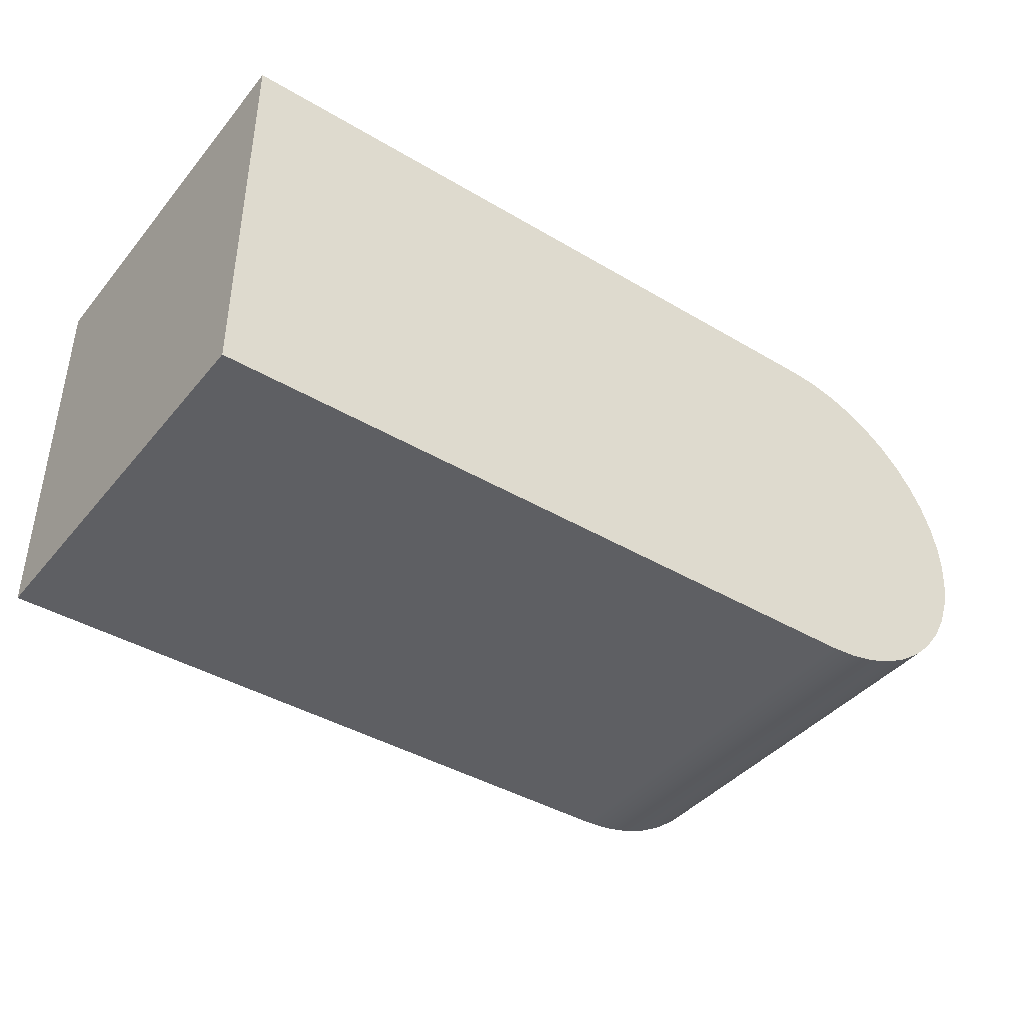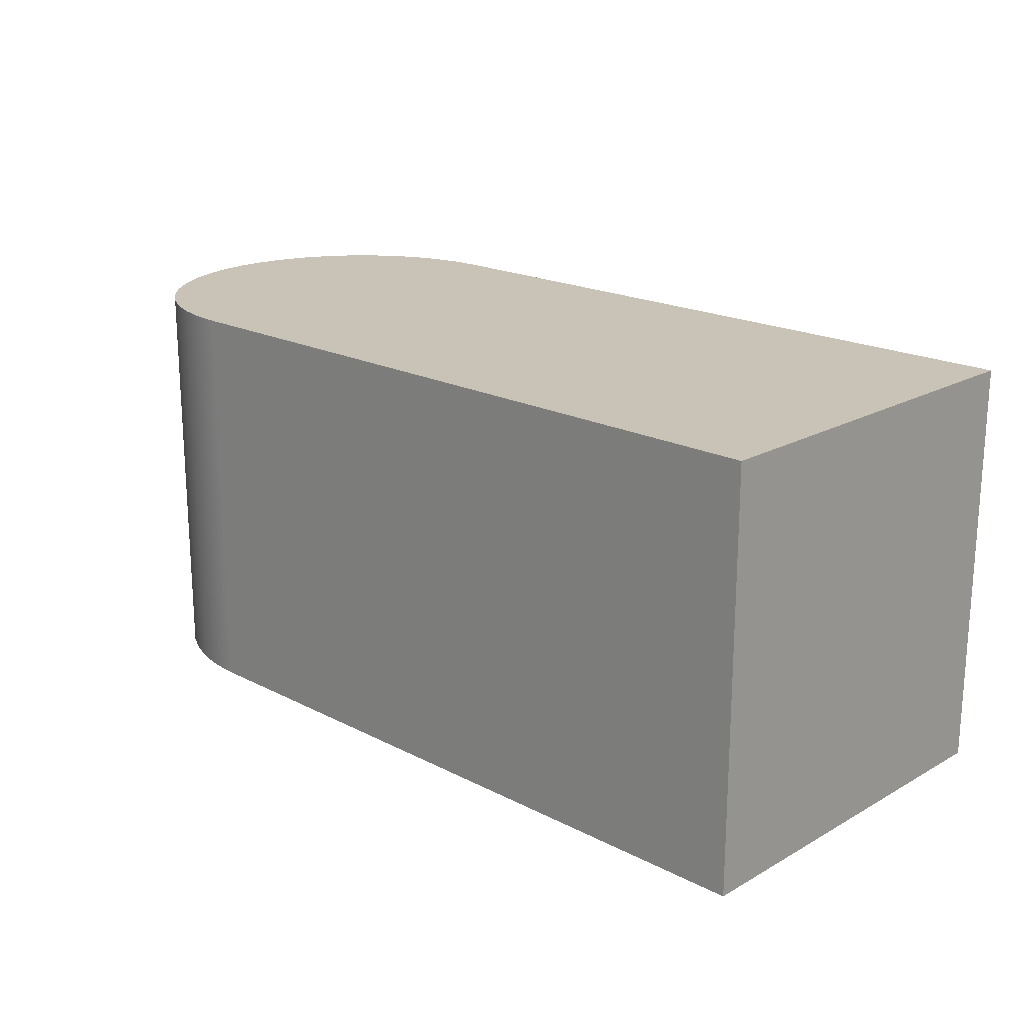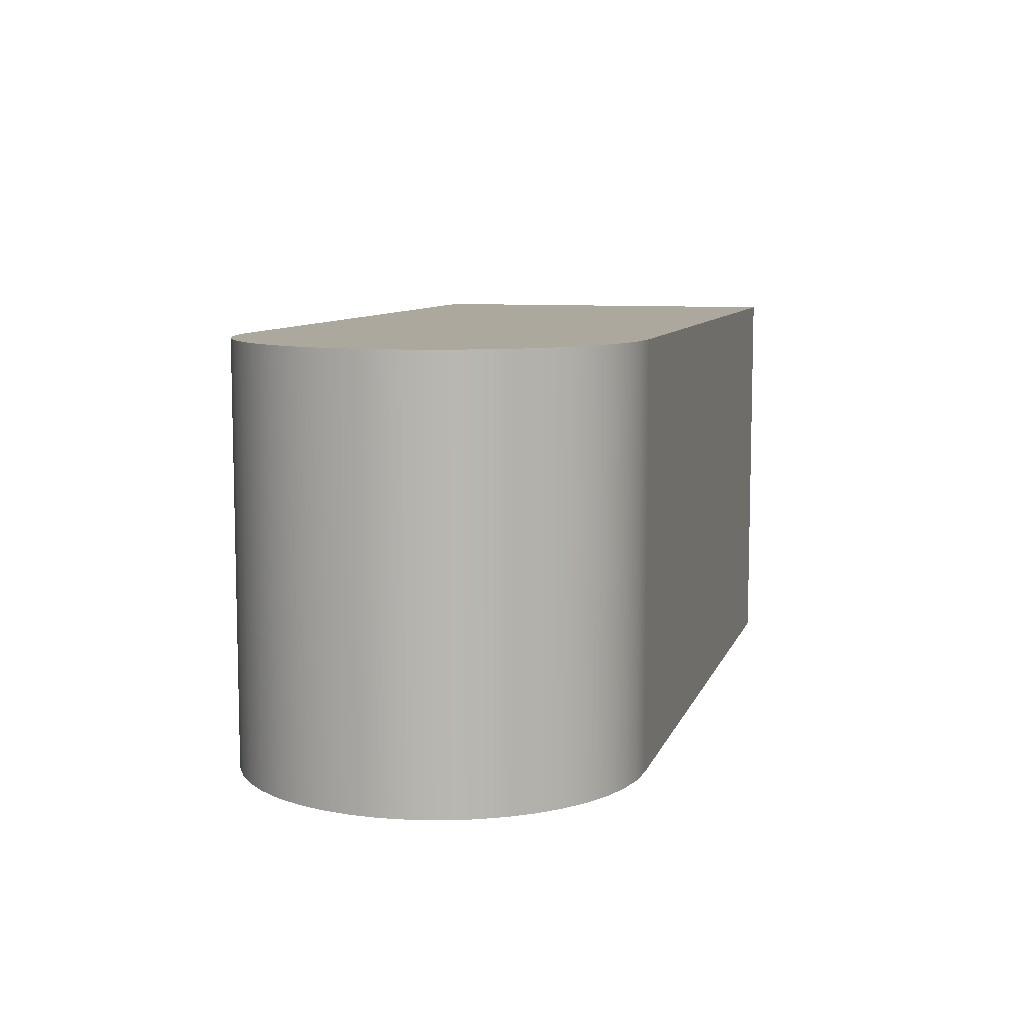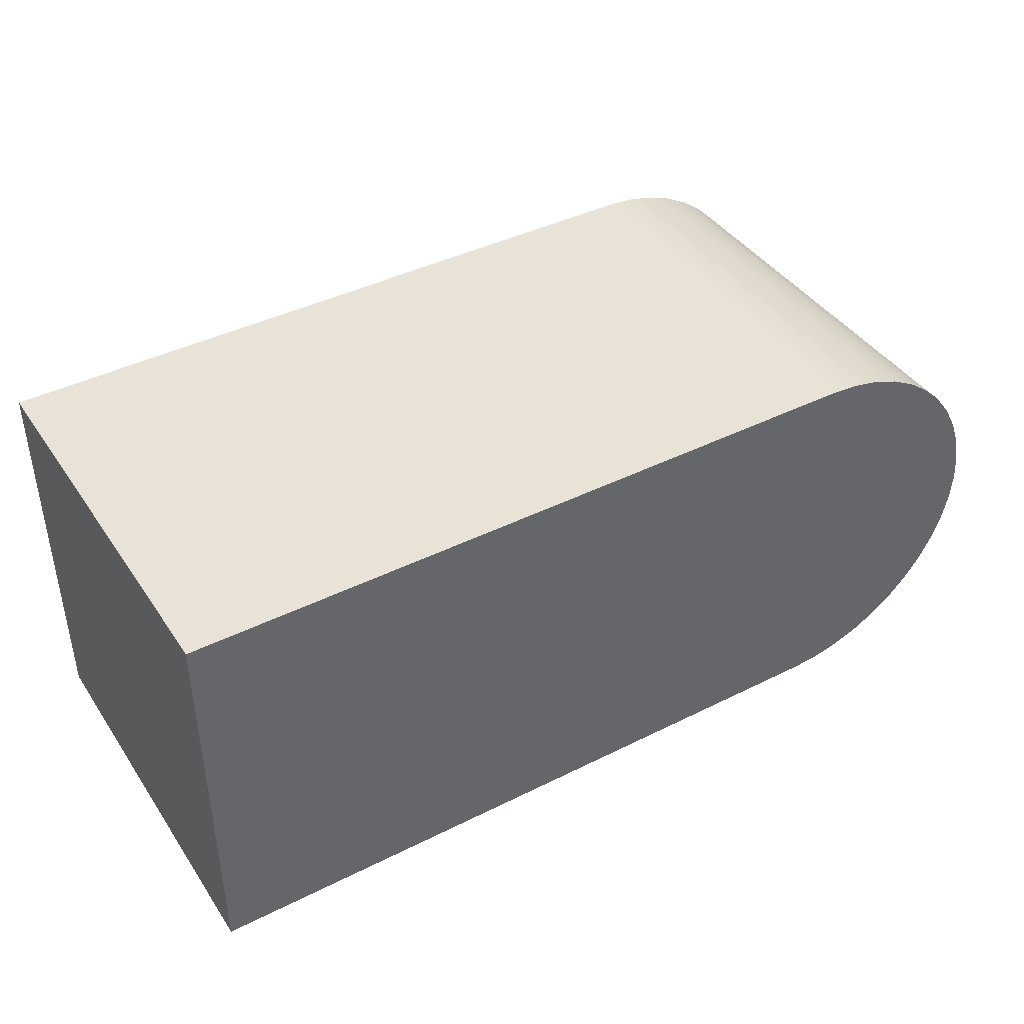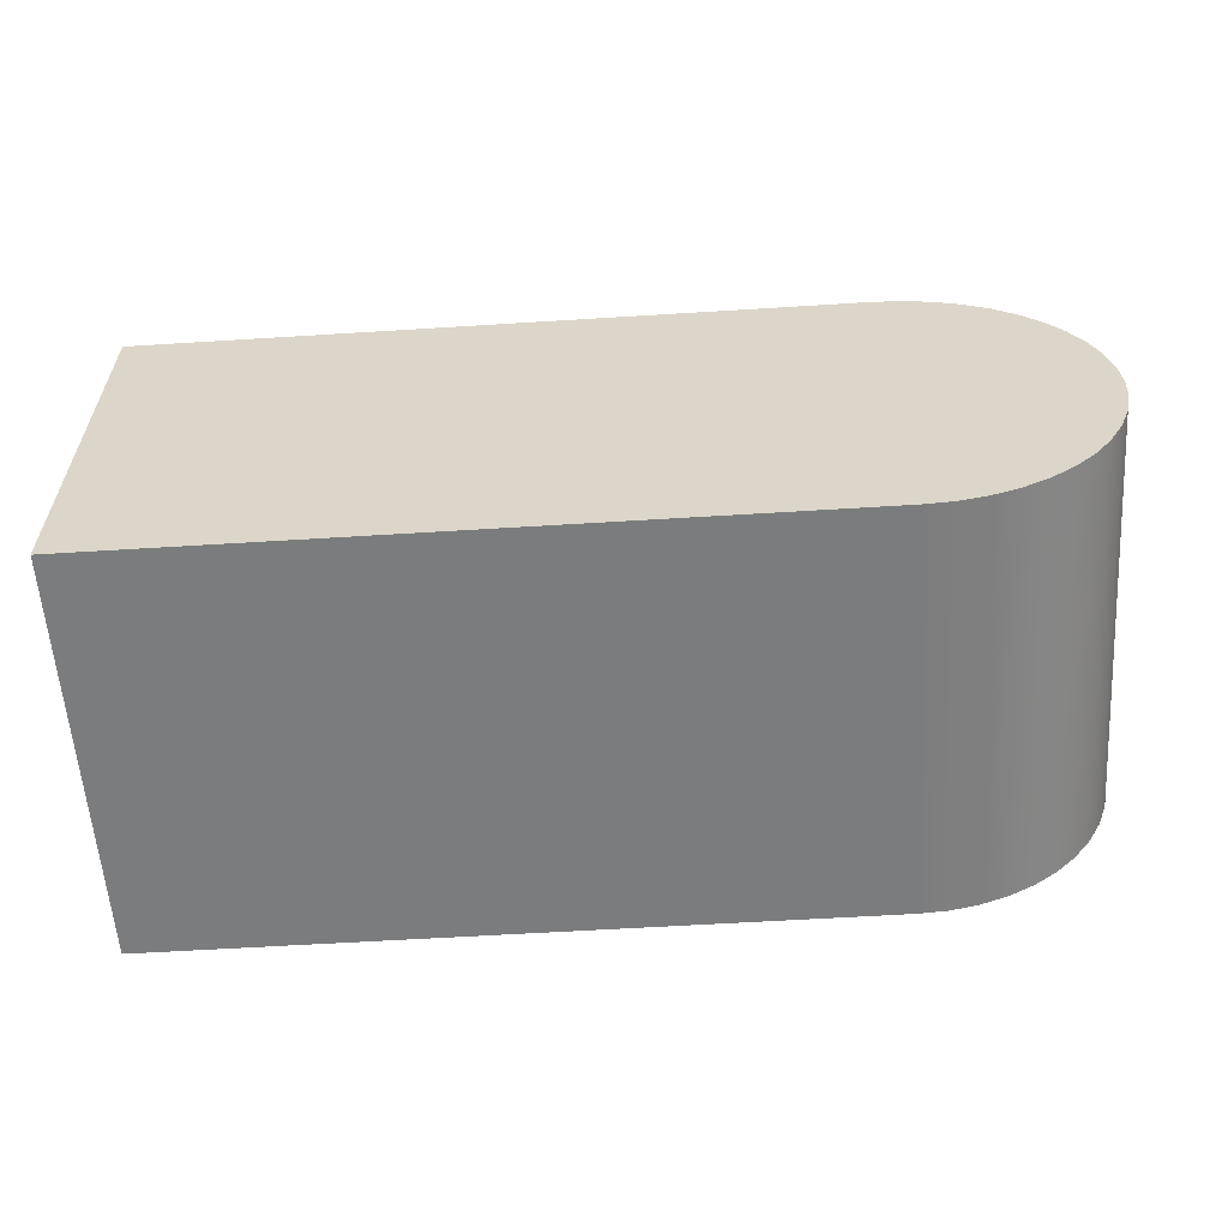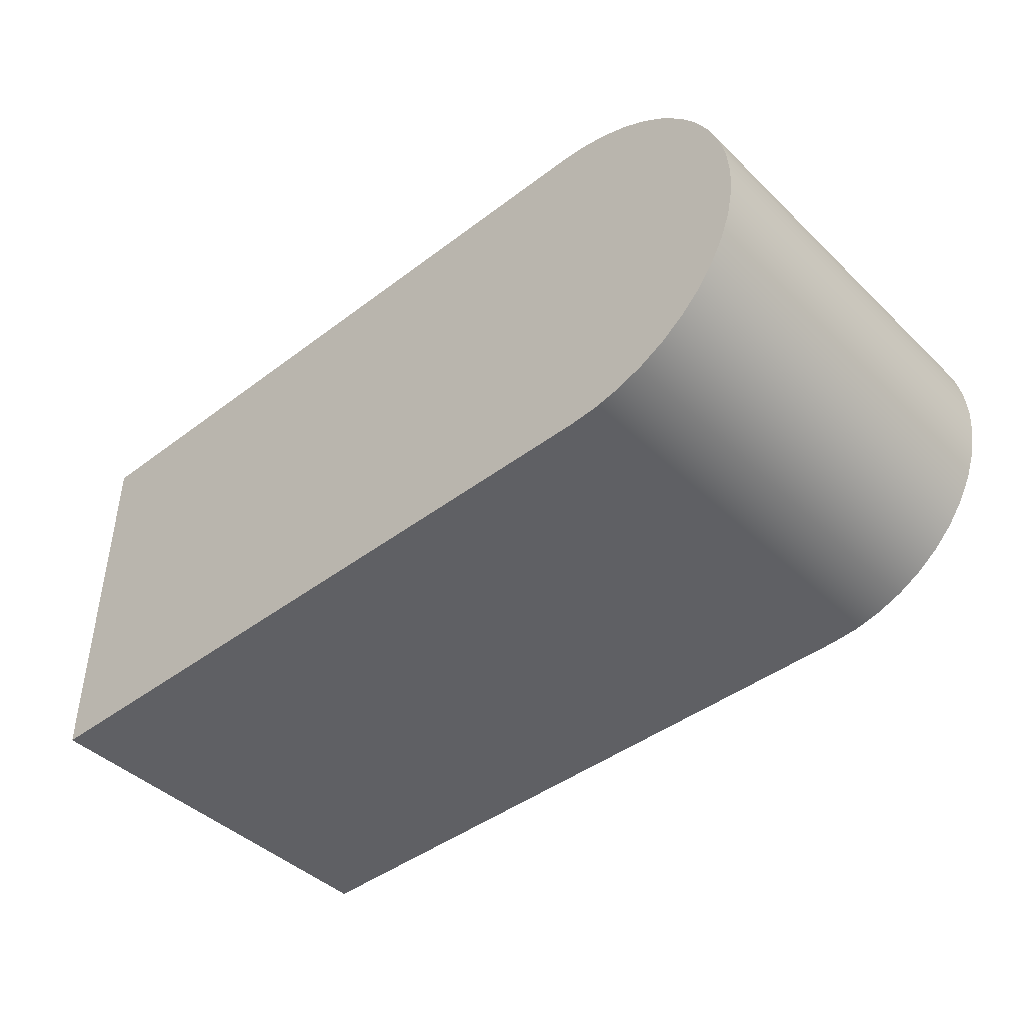
<metadata>
{"format":"obj","ext":"obj","renderer":"f3d","projection":"perspective","resolution":1024,"background":"white","views":[{"elev":-41.1,"azim":-35.8,"up":"+Z"},{"elev":19.4,"azim":-136.2,"up":"+Y"},{"elev":8.6,"azim":104.9,"up":"+Y"},{"elev":41.4,"azim":-31.2,"up":"+Z"},{"elev":-58.7,"azim":3.7,"up":"+Z"},{"elev":-43.5,"azim":41.8,"up":"+Z"}]}
</metadata>
<code>
v 5.5 0 1
v 5.6 0 1.007
v 5.697 0 1.028
v 5.791 0 1.063
v 5.878 0 1.111
v 5.958 0 1.171
v 6.029 0 1.242
v 6.089 0 1.322
v 6.137 0 1.409
v 6.172 0 1.503
v 6.193 0 1.6
v 6.2 0 1.7
v 6.193 0 1.8
v 6.172 0 1.897
v 6.137 0 1.991
v 6.089 0 2.078
v 6.029 0 2.158
v 5.958 0 2.229
v 5.878 0 2.289
v 5.791 0 2.337
v 5.697 0 2.372
v 5.6 0 2.393
v 5.5 0 2.4
v 5.5 -1.451 2.4
v 5.6 -1.451 2.393
v 5.697 -1.451 2.372
v 5.791 -1.451 2.337
v 5.878 -1.451 2.289
v 5.958 -1.451 2.229
v 6.029 -1.451 2.158
v 6.089 -1.451 2.078
v 6.137 -1.451 1.991
v 6.172 -1.451 1.897
v 6.193 -1.451 1.8
v 6.2 -1.451 1.7
v 6.193 -1.451 1.6
v 6.172 -1.451 1.503
v 6.137 -1.451 1.409
v 6.089 -1.451 1.322
v 6.029 -1.451 1.242
v 5.958 -1.451 1.171
v 5.878 -1.451 1.111
v 5.791 -1.451 1.063
v 5.697 -1.451 1.028
v 5.6 -1.451 1.007
v 5.5 -1.451 1
v 3 0 1
v 5.5 0 1
v 5.5 -1.451 1
v 3 -1.451 1
v 3 0 2.4
v 3 0 1
v 3 -1.451 1
v 3 -1.451 2.4
v 5.5 0 2.4
v 3 0 2.4
v 3 -1.451 2.4
v 5.5 -1.451 2.4
v 3 0 2.4
v 5.5 0 2.4
v 5.6 0 2.393
v 5.697 0 2.372
v 5.791 0 2.337
v 5.878 0 2.289
v 5.958 0 2.229
v 6.029 0 2.158
v 6.089 0 2.078
v 6.137 0 1.991
v 6.172 0 1.897
v 6.193 0 1.8
v 6.2 0 1.7
v 6.193 0 1.6
v 6.172 0 1.503
v 6.137 0 1.409
v 6.089 0 1.322
v 6.029 0 1.242
v 5.958 0 1.171
v 5.878 0 1.111
v 5.791 0 1.063
v 5.697 0 1.028
v 5.6 0 1.007
v 5.5 0 1
v 3 0 1
v 5.5 -1.451 2.4
v 3 -1.451 2.4
v 3 -1.451 1
v 5.5 -1.451 1
v 5.6 -1.451 1.007
v 5.697 -1.451 1.028
v 5.791 -1.451 1.063
v 5.878 -1.451 1.111
v 5.958 -1.451 1.171
v 6.029 -1.451 1.242
v 6.089 -1.451 1.322
v 6.137 -1.451 1.409
v 6.172 -1.451 1.503
v 6.193 -1.451 1.6
v 6.2 -1.451 1.7
v 6.193 -1.451 1.8
v 6.172 -1.451 1.897
v 6.137 -1.451 1.991
v 6.089 -1.451 2.078
v 6.029 -1.451 2.158
v 5.958 -1.451 2.229
v 5.878 -1.451 2.289
v 5.791 -1.451 2.337
v 5.697 -1.451 2.372
v 5.6 -1.451 2.393
g 111035e6-e327-11ea-a51e-54bf646e7e1f
f 46 1 45
f 45 1 2
f 45 2 44
f 44 2 3
f 44 3 43
f 43 3 4
f 43 4 42
f 42 4 5
f 42 5 41
f 41 5 6
f 41 6 40
f 40 6 7
f 40 7 39
f 39 7 8
f 39 8 38
f 38 8 9
f 38 9 37
f 37 9 10
f 37 10 36
f 36 10 11
f 36 11 35
f 35 11 12
f 35 12 34
f 34 12 13
f 34 13 33
f 33 13 14
f 33 14 32
f 32 14 15
f 32 15 31
f 31 15 16
f 31 16 30
f 30 16 17
f 30 17 29
f 29 17 18
f 29 18 28
f 28 18 19
f 28 19 27
f 27 19 20
f 27 20 26
f 26 20 21
f 26 21 25
f 25 21 22
f 25 22 24
f 24 22 23
g 11105cf6-e327-11ea-ae66-54bf646e7e1f
f 47 48 50
f 50 48 49
g 11108408-e327-11ea-aabe-54bf646e7e1f
f 51 52 54
f 54 52 53
g 1110ab14-e327-11ea-98e3-54bf646e7e1f
f 55 56 58
f 58 56 57
g 1110f92e-e327-11ea-a724-54bf646e7e1f
f 83 59 82
f 82 59 60
f 82 60 71
f 71 60 70
f 70 60 69
f 69 60 68
f 68 60 67
f 67 60 66
f 66 60 65
f 65 60 64
f 64 60 63
f 63 60 62
f 62 60 61
f 71 72 82
f 82 72 73
f 82 73 74
f 74 75 82
f 82 75 76
f 82 76 77
f 77 78 82
f 82 78 79
f 82 79 80
f 80 81 82
g 11112046-e327-11ea-9ac5-54bf646e7e1f
f 85 87 84
f 84 87 98
f 84 98 99
f 85 86 87
f 88 89 87
f 87 89 90
f 87 90 91
f 91 92 87
f 87 92 93
f 87 93 94
f 94 95 87
f 87 95 96
f 87 96 97
f 97 98 87
f 99 100 84
f 84 100 101
f 84 101 102
f 102 103 84
f 84 103 104
f 84 104 105
f 105 106 84
f 84 106 107
f 84 107 108

</code>
